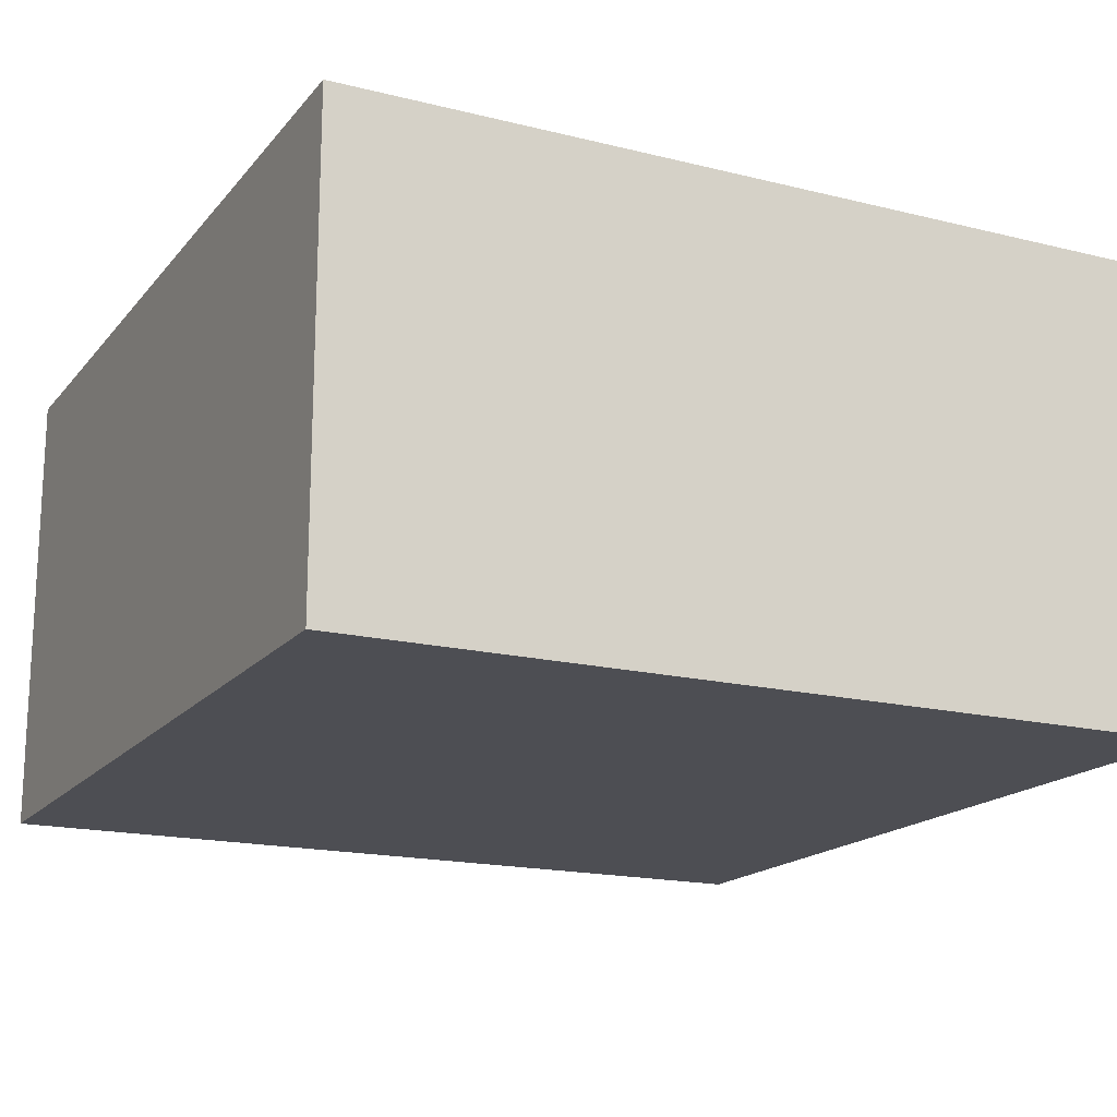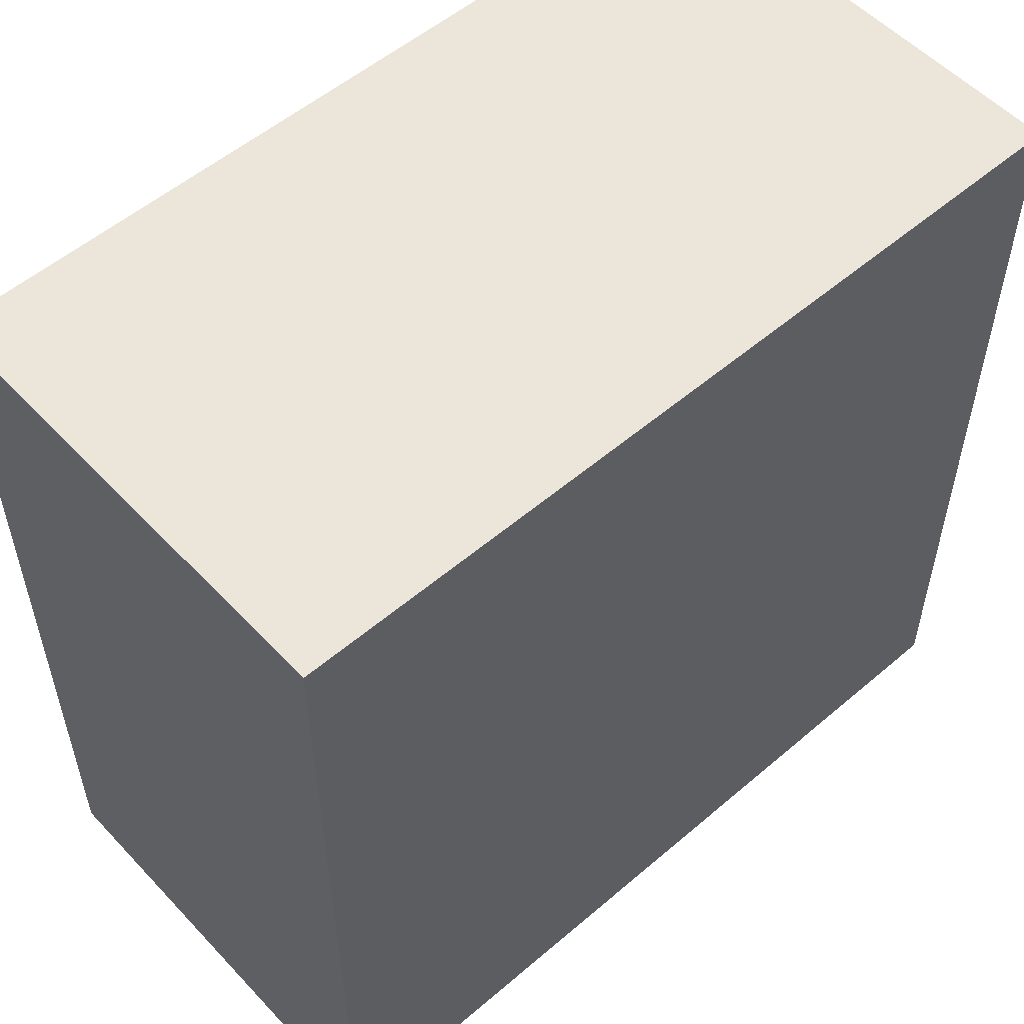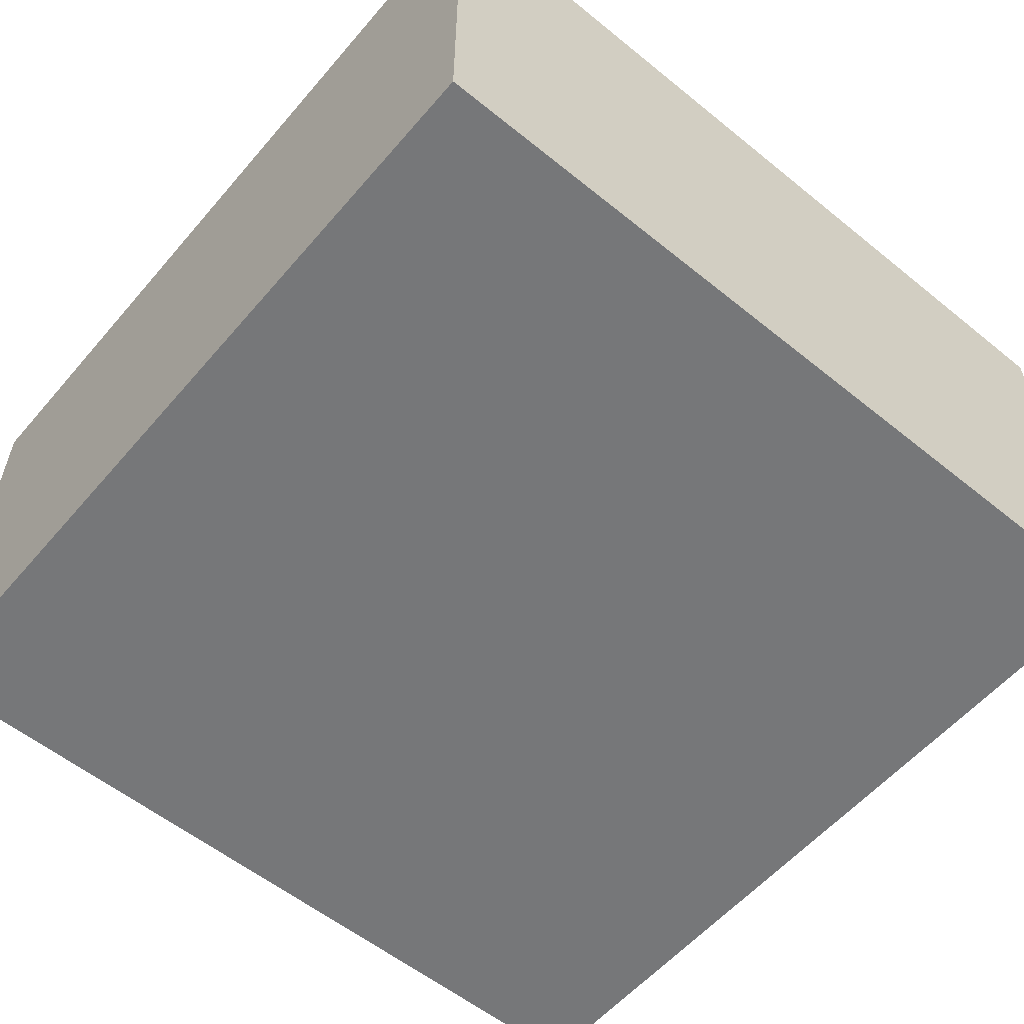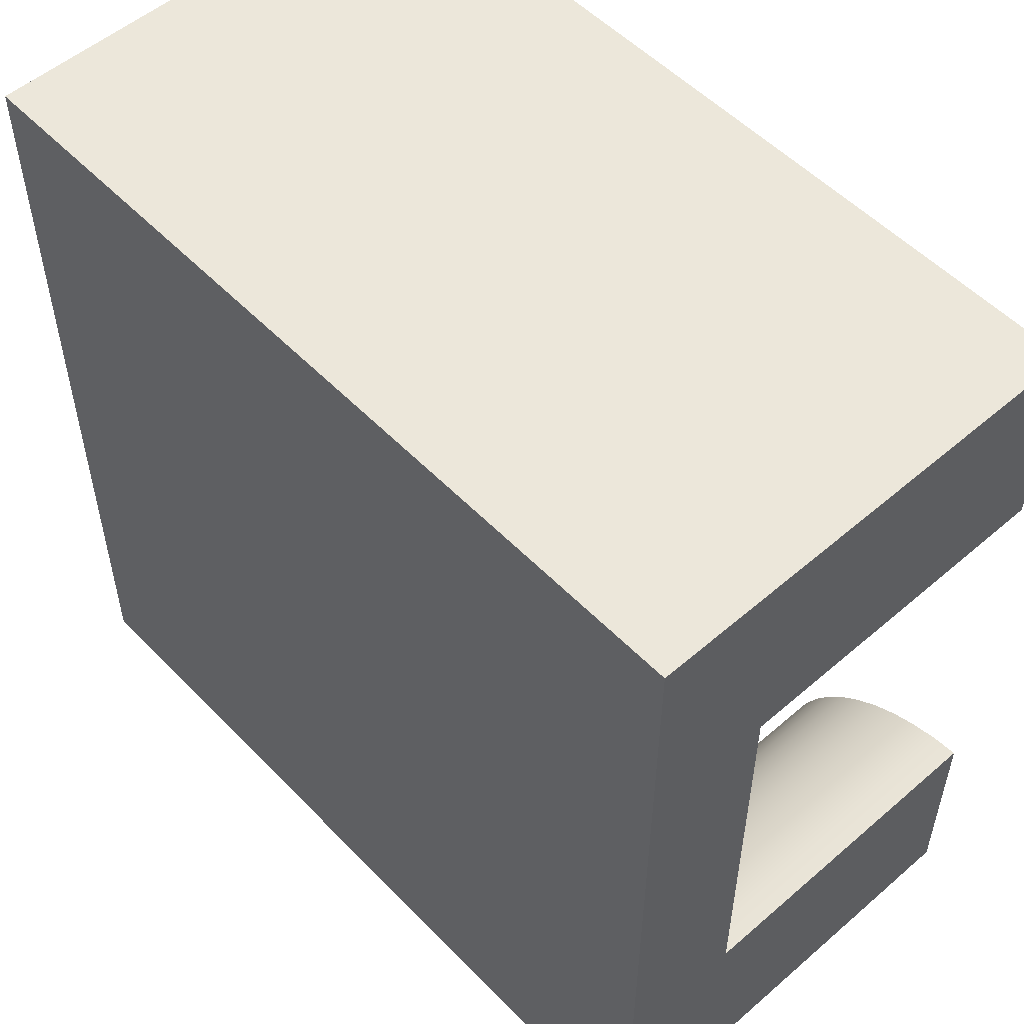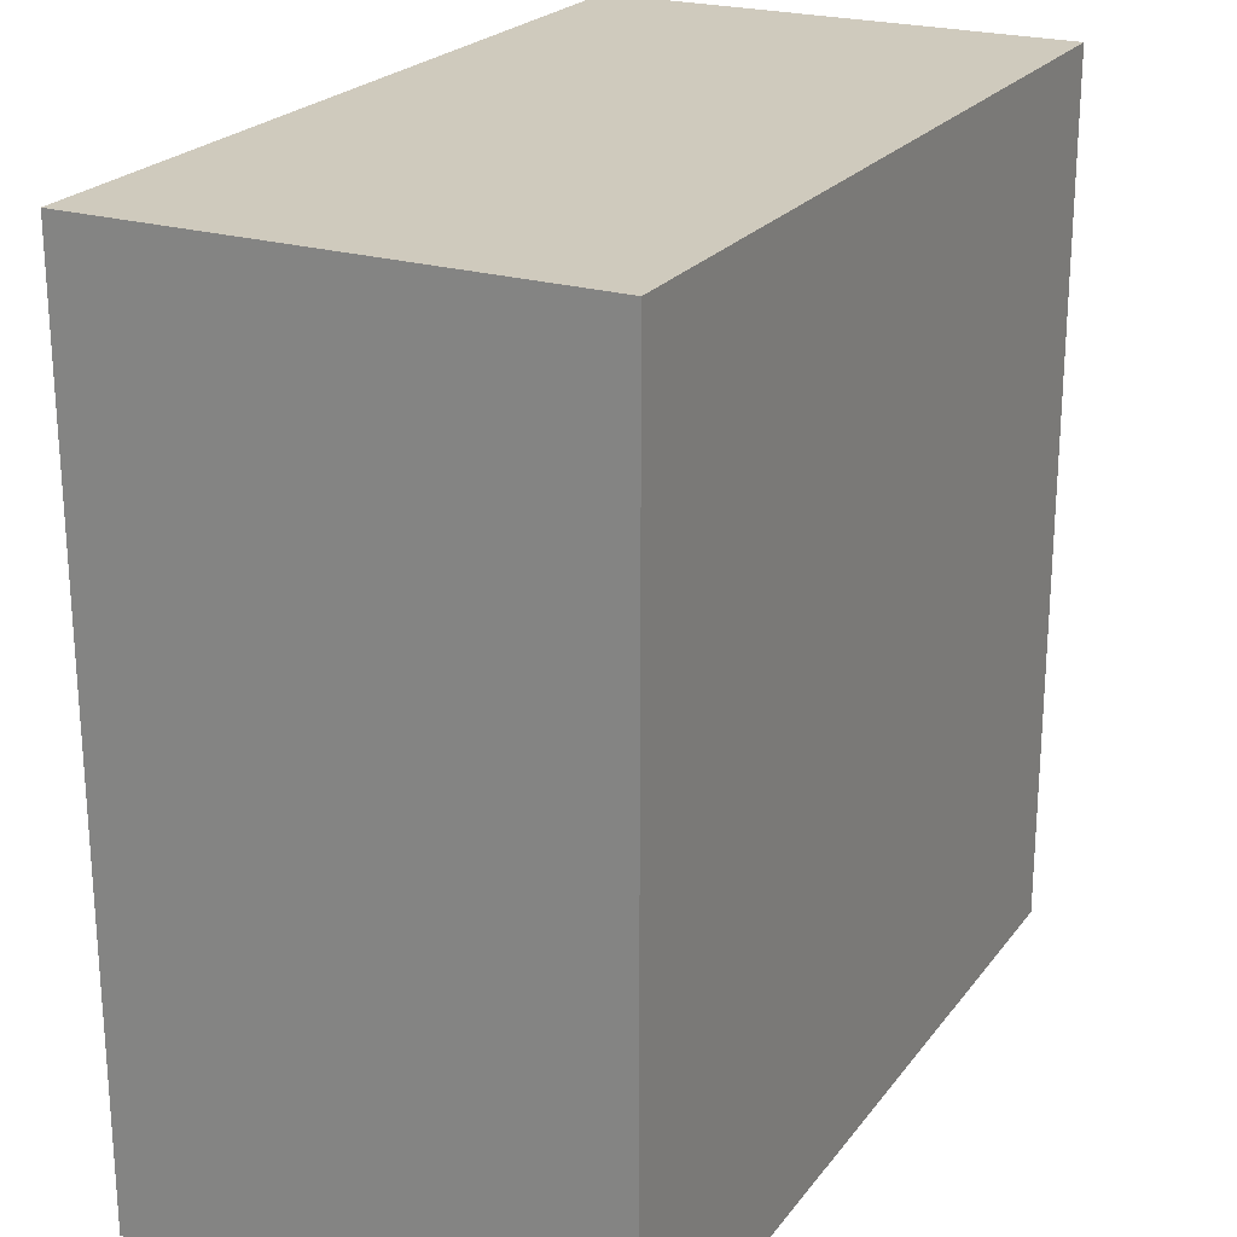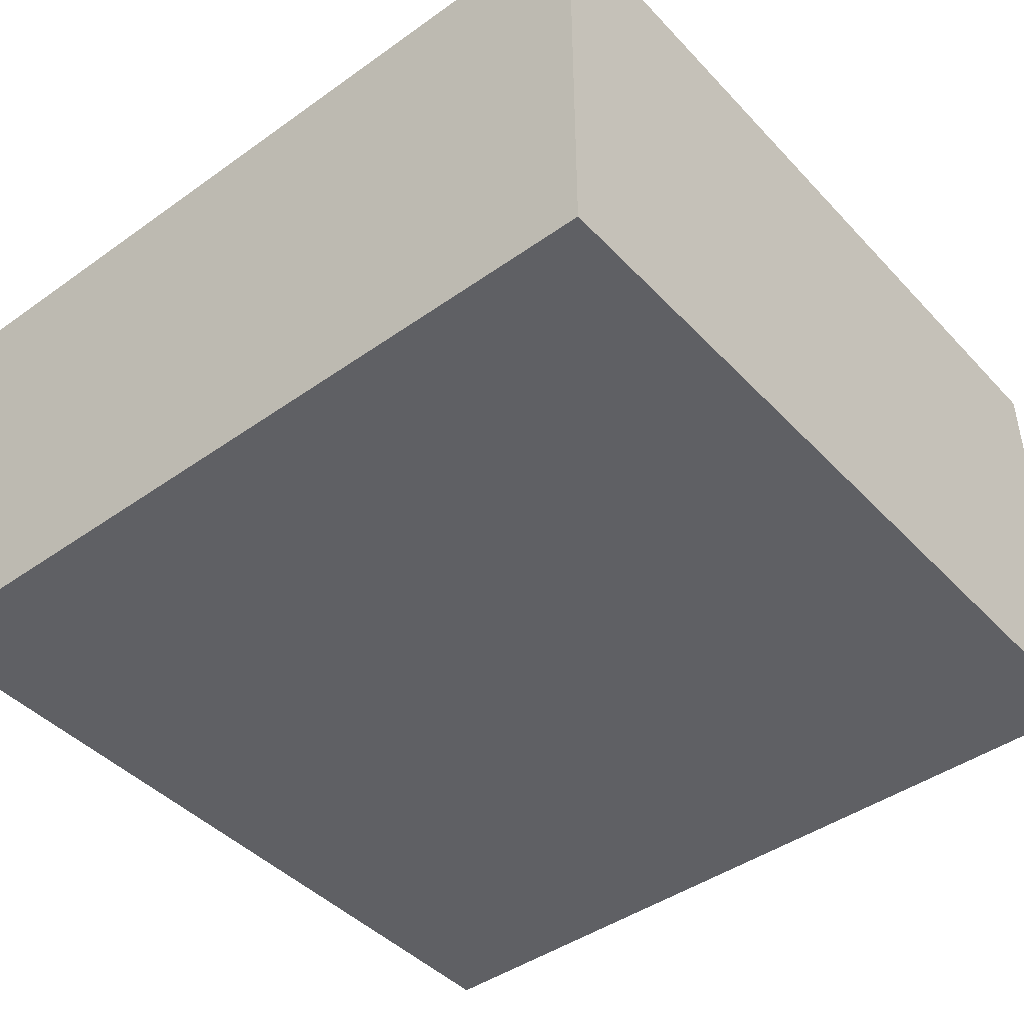
<metadata>
{"format":"obj","ext":"obj","renderer":"f3d","projection":"perspective","resolution":1024,"background":"white","views":[{"elev":-17.3,"azim":-26.3,"up":"+Y"},{"elev":54.5,"azim":-42.1,"up":"+Z"},{"elev":-57.1,"azim":-40.1,"up":"+Y"},{"elev":53.5,"azim":47.4,"up":"+Z"},{"elev":22.9,"azim":-62.9,"up":"+Z"},{"elev":-44.1,"azim":-50.3,"up":"+Y"}]}
</metadata>
<code>
o roadTile_186
v 2.903 0.455 -2.259
v 3 0.455 -2.25
v 3 1.65 -2.25
v 2.903 1.65 -2.259
v 2.259 0.455 -2.903
v 2.25 0.455 -3
v 0.75 0.455 -3
v 0.7568 0.455 -2.702
v 0.8048 0.455 -2.408
v 0.8929 0.455 -2.123
v 1.02 0.455 -1.853
v 1.182 0.455 -1.603
v 1.378 0.455 -1.378
v 1.603 0.455 -1.182
v 1.853 0.455 -1.02
v 2.123 0.455 -0.8929
v 2.408 0.455 -0.8048
v 2.702 0.455 -0.7568
v 3 0.455 -0.75
v 2.808 0.455 -2.28
v 2.717 0.455 -2.313
v 2.63 0.455 -2.357
v 2.549 0.455 -2.412
v 2.477 0.455 -2.477
v 2.412 0.455 -2.549
v 2.357 0.455 -2.63
v 2.313 0.455 -2.717
v 2.28 0.455 -2.808
v 2.259 1.65 -2.903
v 2.25 1.65 -3
v 2.28 1.65 -2.808
v 2.313 1.65 -2.717
v 2.357 1.65 -2.63
v 2.412 1.65 -2.549
v 2.477 1.65 -2.477
v 2.549 1.65 -2.412
v 2.63 1.65 -2.357
v 2.717 1.65 -2.313
v 2.808 1.65 -2.28
v 3 1.65 -3
v 3 0 -2.25
v 3 0 -3
v 3 0 -0.75
v 2.25 0 -3
v 3 0 -0
v 0 0 0
v 0 0 -3
v 0.75 0 -3
v 0.75 1.65 -3
v 0 1.65 -3
v 0.7568 1.65 -2.702
v 0 1.65 0
v 3 1.65 0
v 3 1.65 -0.75
v 2.702 1.65 -0.7568
v 2.408 1.65 -0.8048
v 2.123 1.65 -0.8929
v 1.853 1.65 -1.02
v 1.603 1.65 -1.182
v 1.378 1.65 -1.378
v 1.182 1.65 -1.603
v 1.02 1.65 -1.853
v 0.8929 1.65 -2.123
v 0.8048 1.65 -2.408
f 39 4 40
f 52 60 61
f 33 26 25 34
f 7 47 50 49
f 29 5 28 31
f 31 28 27 32
f 30 6 5 29
f 32 27 26 33
f 4 1 2 3
f 34 25 24 35
f 35 24 23 36
f 36 23 22 37
f 37 22 21 38
f 38 21 20 39
f 4 3 40
f 40 30 29
f 29 31 40
f 31 32 40
f 32 33 40
f 33 34 40
f 34 35 40
f 35 36 40
f 36 37 40
f 37 38 40
f 38 39 40
f 19 54 53 45
f 2 41 42
f 39 20 1 4
f 48 44 41
f 44 42 41
f 43 45 46
f 46 47 48
f 43 46 48 41
f 42 44 6
f 2 42 40 3
f 7 48 47
f 52 53 57
f 53 54 55
f 53 55 56
f 49 50 51
f 50 52 63
f 51 50 64
f 64 50 63
f 53 56 57
f 52 57 58
f 52 58 59
f 62 63 52
f 61 62 52
f 52 59 60
f 51 8 7 49
f 6 30 40 42
f 45 43 19
f 52 46 45 53
f 54 19 18 55
f 55 18 17 56
f 56 17 16 57
f 57 16 15 58
f 58 15 14 59
f 59 14 13 60
f 60 13 12 61
f 61 12 11 62
f 62 11 10 63
f 63 10 9 64
f 64 9 8 51
f 50 47 46 52
f 19 2 1 18
f 7 8 5 6
f 18 1 20 17
f 16 21 22 15
f 15 22 23 14
f 26 11 12 25
f 25 12 13 24
f 27 10 11 26
f 17 20 21 16
f 9 10 27 28
f 28 5 8 9
f 14 23 24 13
f 19 43 41 2
f 6 44 48 7

</code>
